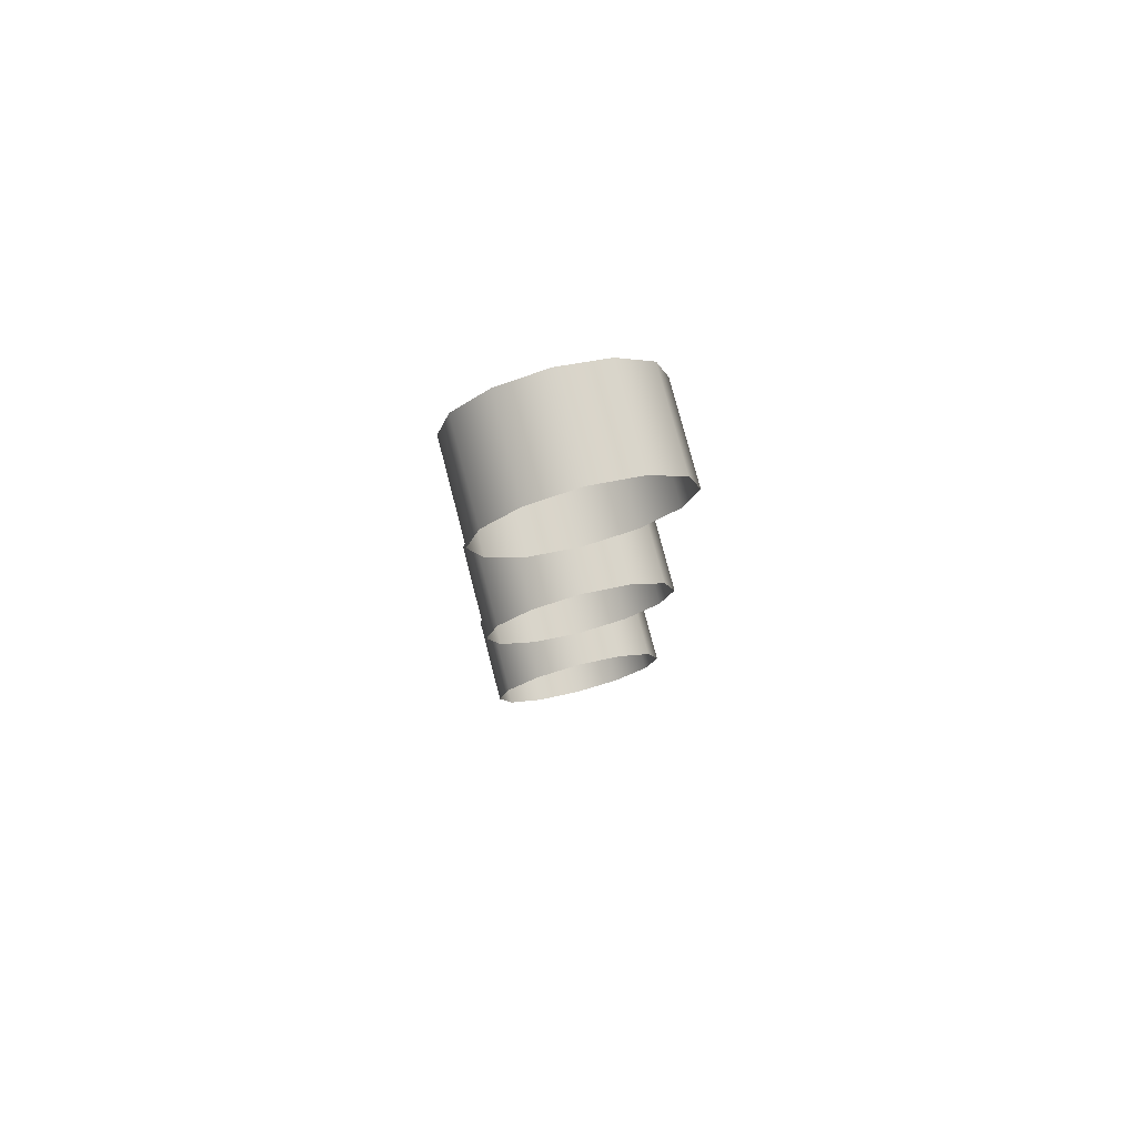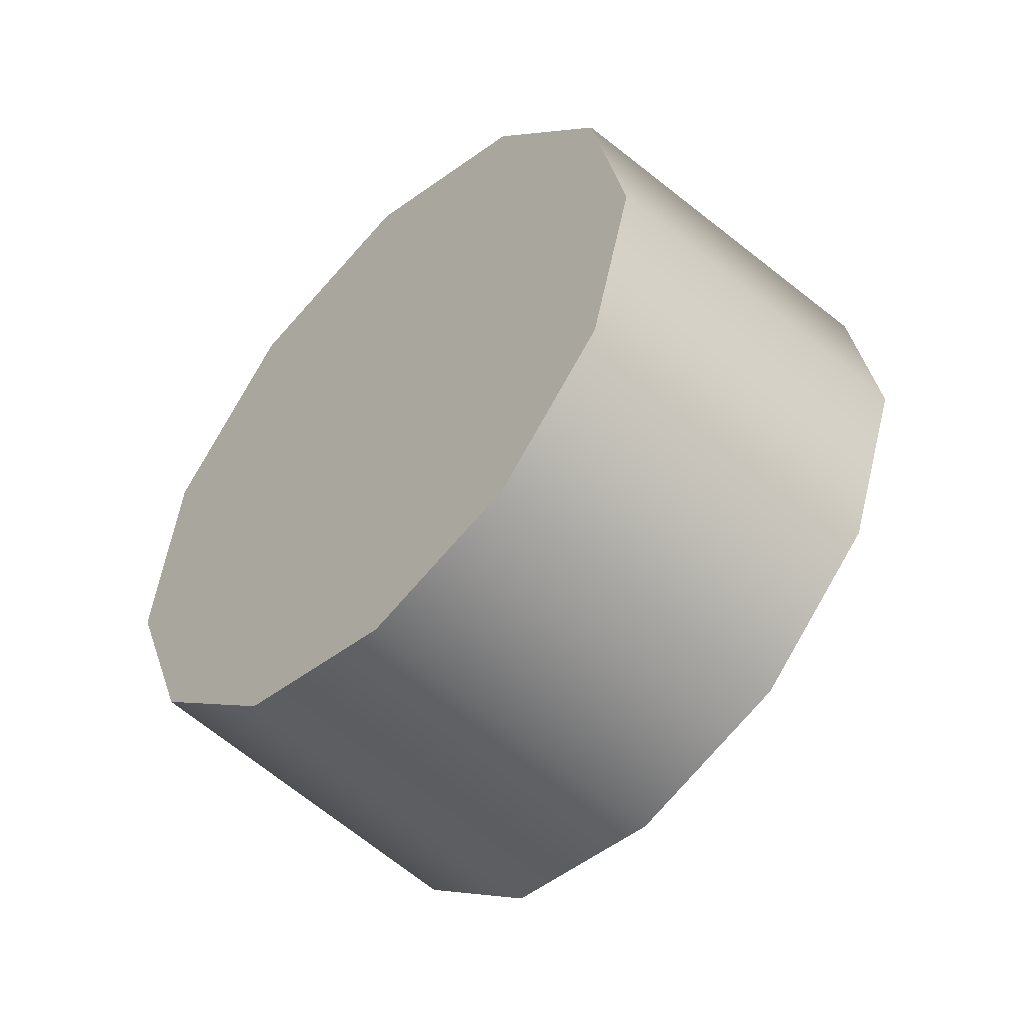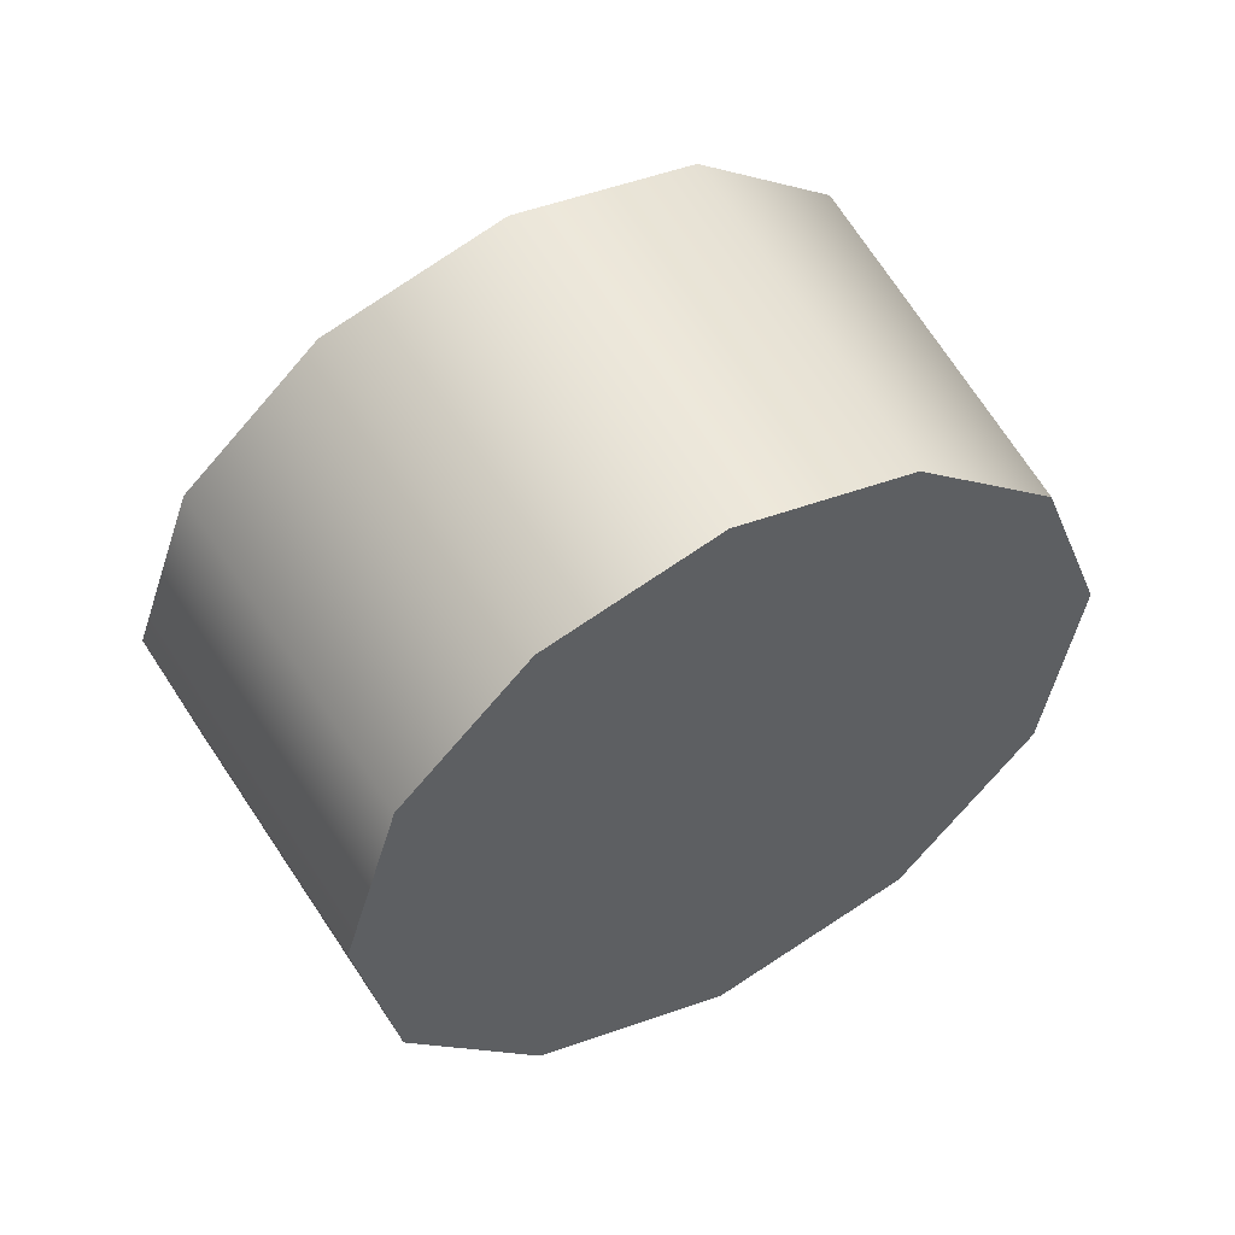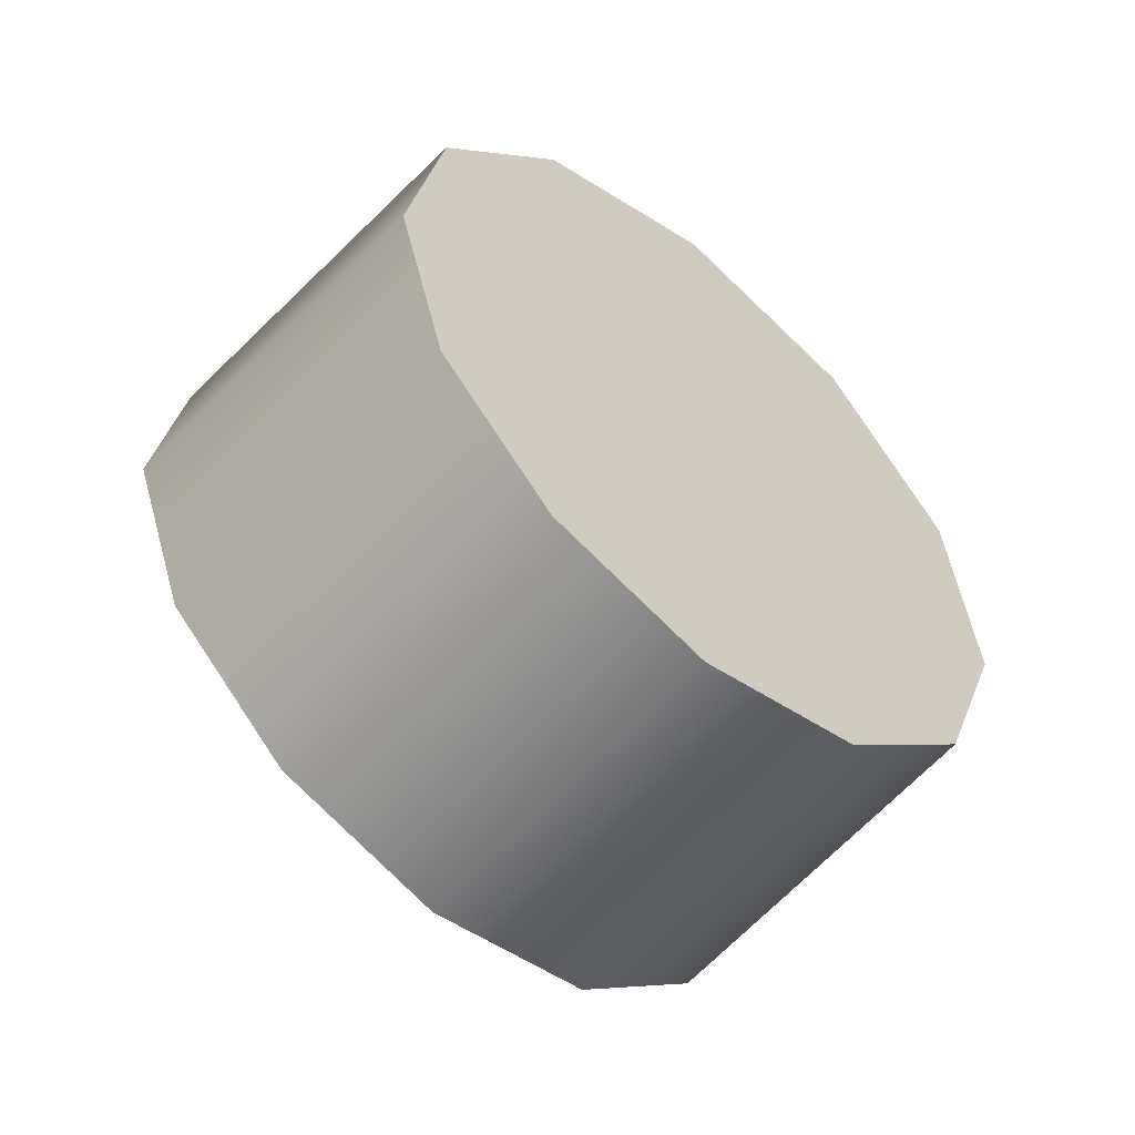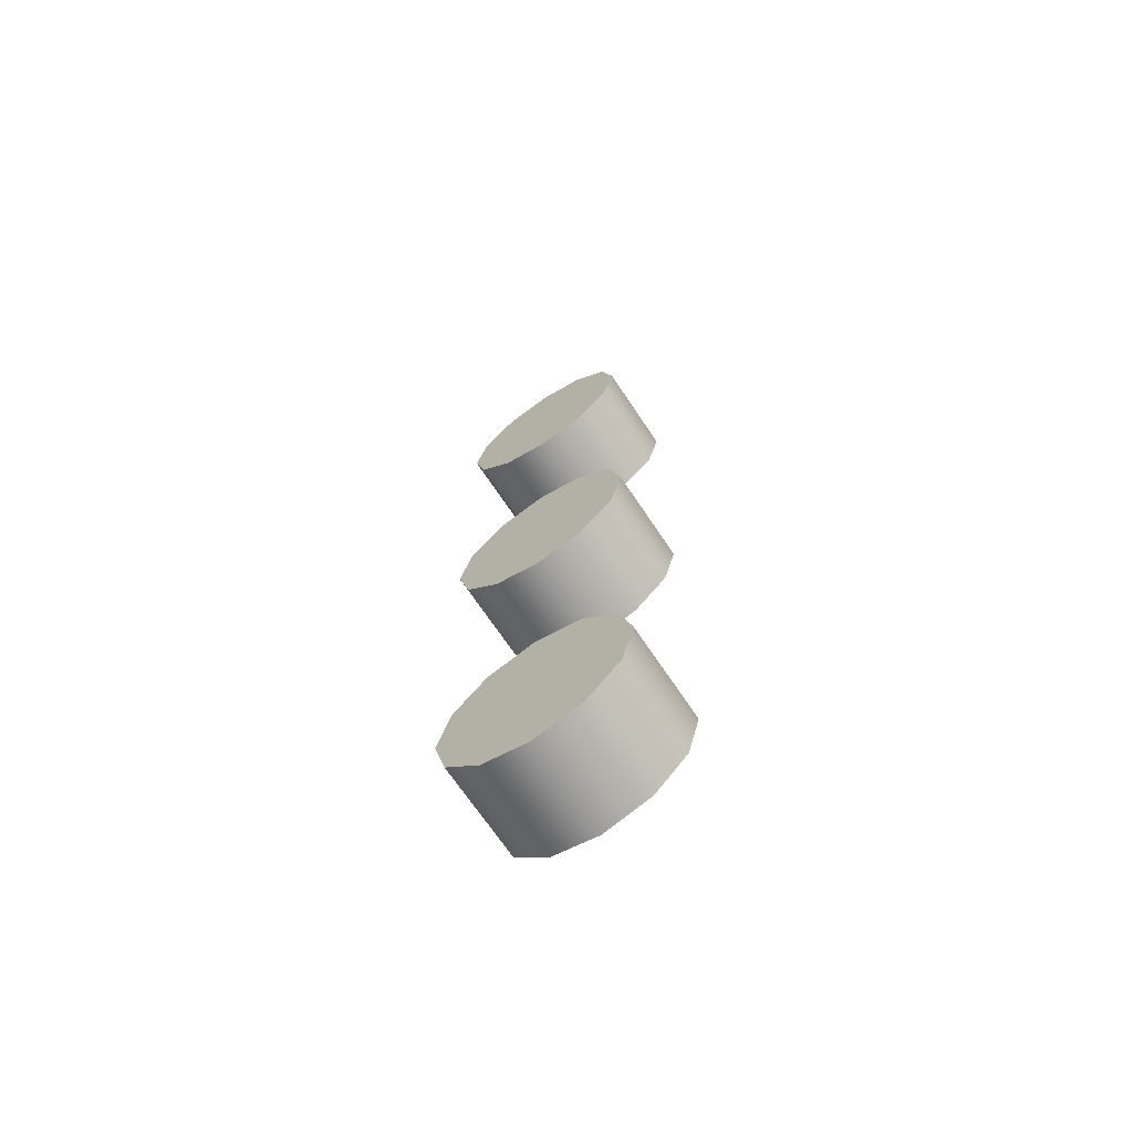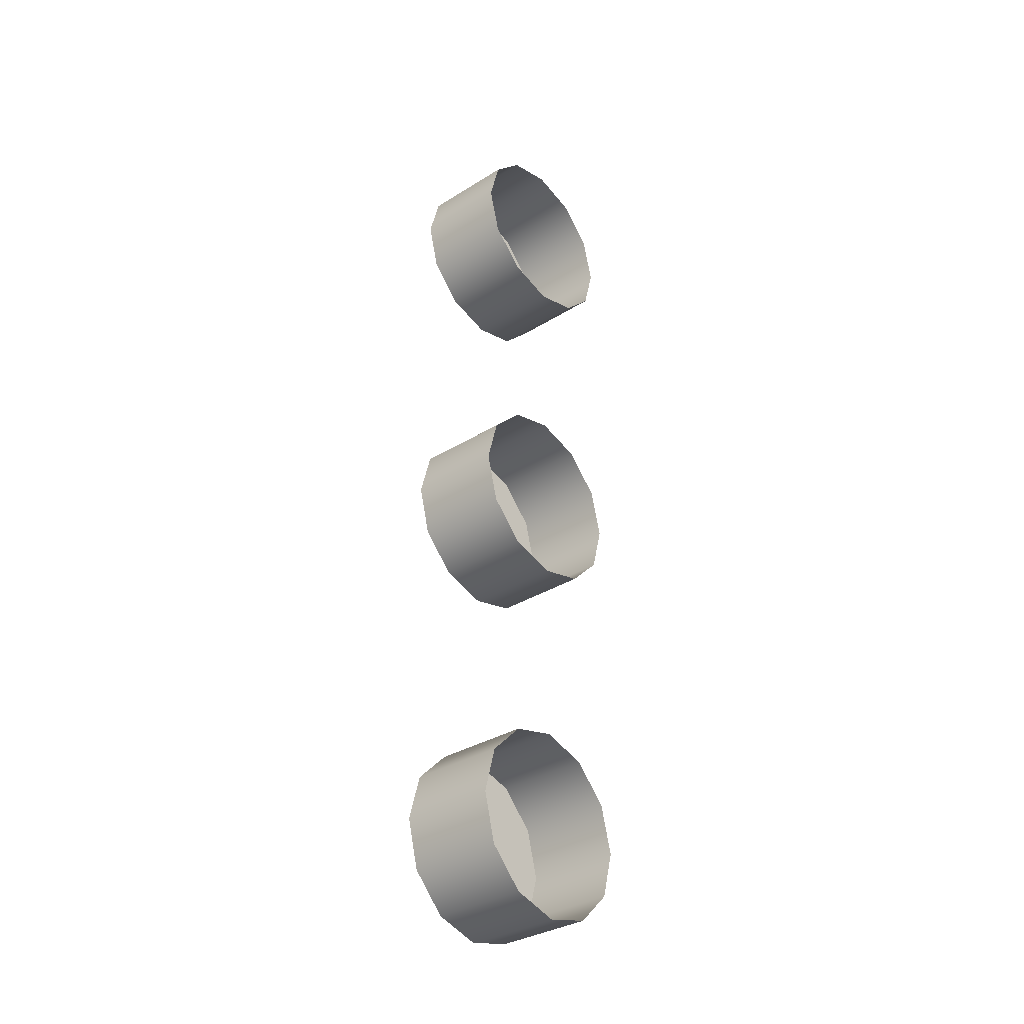
<metadata>
{"format":"obj","ext":"obj","renderer":"f3d","projection":"perspective","resolution":1024,"background":"white","views":[{"elev":77.2,"azim":-104.6,"up":"+Y"},{"elev":-53.8,"azim":137.1,"up":"+Z"},{"elev":56.1,"azim":60.1,"up":"+Z"},{"elev":-57.2,"azim":48.0,"up":"+Z"},{"elev":-69.4,"azim":123.7,"up":"+Y"},{"elev":-34.3,"azim":-140.1,"up":"+Y"}]}
</metadata>
<code>
g _Combined_Vis20_1
v 44.88 -6.875 91.22
v 44.88 -6.783 91.13
v 45.12 -6.783 91.13
v 45.12 -6.875 91.22
v 44.88 -7 91.25
v 45.12 -7 91.25
v 45.12 -7 91.25
v 44.88 -7.125 91.22
v 44.88 -7 91.25
v 45.12 -7.125 91.22
v 45.12 -6.75 91
v 44.88 -6.75 91
v 44.88 -6.75 91
v 45.12 -6.783 90.88
v 45.12 -6.75 91
v 44.88 -6.783 90.88
v 45.12 -6.875 90.78
v 44.88 -6.875 90.78
v 44.88 -7 90.75
v 45.12 -7 90.75
v 44.88 -7 90.75
v 45.12 -7.125 90.78
v 45.12 -7 90.75
v 44.88 -7.125 90.78
v 45.12 -7.217 90.88
v 44.88 -7.217 90.88
v 45.12 -7.25 91
v 44.88 -7.25 91
v 44.88 -7.25 91
v 45.12 -7.217 91.13
v 45.12 -7.25 91
v 44.88 -7.217 91.13
v 45.12 -7.217 91.13
v 45.12 -7.217 90.88
v 45.12 -7.25 91
v 45.12 -7.125 91.22
v 45.12 -7.125 90.78
v 45.12 -7 91.25
v 45.12 -7 90.75
v 45.12 -6.875 91.22
v 45.12 -6.875 90.78
v 45.12 -6.783 91.13
v 45.12 -6.783 90.88
v 45.12 -6.75 91
v 44.88 -5.875 91.22
v 44.88 -5.783 91.13
v 45.12 -5.783 91.13
v 45.12 -5.875 91.22
v 44.88 -6 91.25
v 45.12 -6 91.25
v 45.12 -6 91.25
v 44.88 -6.125 91.22
v 44.88 -6 91.25
v 45.12 -6.125 91.22
v 45.12 -5.75 91
v 44.88 -5.75 91
v 44.88 -5.75 91
v 45.12 -5.783 90.88
v 45.12 -5.75 91
v 44.88 -5.783 90.88
v 45.12 -5.875 90.78
v 44.88 -5.875 90.78
v 44.88 -6 90.75
v 45.12 -6 90.75
v 44.88 -6 90.75
v 45.12 -6.125 90.78
v 45.12 -6 90.75
v 44.88 -6.125 90.78
v 45.12 -6.217 90.88
v 44.88 -6.217 90.88
v 45.12 -6.25 91
v 44.88 -6.25 91
v 44.88 -6.25 91
v 45.12 -6.217 91.13
v 45.12 -6.25 91
v 44.88 -6.217 91.13
v 45.12 -6.217 91.13
v 45.12 -6.217 90.88
v 45.12 -6.25 91
v 45.12 -6.125 91.22
v 45.12 -6.125 90.78
v 45.12 -6 91.25
v 45.12 -6 90.75
v 45.12 -5.875 91.22
v 45.12 -5.875 90.78
v 45.12 -5.783 91.13
v 45.12 -5.783 90.88
v 45.12 -5.75 91
v 44.88 -4.875 91.22
v 44.88 -4.783 91.13
v 45.12 -4.783 91.13
v 45.12 -4.875 91.22
v 44.88 -5 91.25
v 45.12 -5 91.25
v 45.12 -5 91.25
v 44.88 -5.125 91.22
v 44.88 -5 91.25
v 45.12 -5.125 91.22
v 45.12 -4.75 91
v 44.88 -4.75 91
v 44.88 -4.75 91
v 45.12 -4.783 90.88
v 45.12 -4.75 91
v 44.88 -4.783 90.88
v 45.12 -4.875 90.78
v 44.88 -4.875 90.78
v 44.88 -5 90.75
v 45.12 -5 90.75
v 44.88 -5 90.75
v 45.12 -5.125 90.78
v 45.12 -5 90.75
v 44.88 -5.125 90.78
v 45.12 -5.217 90.88
v 44.88 -5.217 90.88
v 45.12 -5.25 91
v 44.88 -5.25 91
v 44.88 -5.25 91
v 45.12 -5.217 91.13
v 45.12 -5.25 91
v 44.88 -5.217 91.13
v 45.12 -5.217 91.13
v 45.12 -5.217 90.88
v 45.12 -5.25 91
v 45.12 -5.125 91.22
v 45.12 -5.125 90.78
v 45.12 -5 91.25
v 45.12 -5 90.75
v 45.12 -4.875 91.22
v 45.12 -4.875 90.78
v 45.12 -4.783 91.13
v 45.12 -4.783 90.88
v 45.12 -4.75 91
g _Combined_Vis20_1_0
f 3 2 1
f 4 3 1
f 4 1 5
f 6 4 5
f 9 8 7
f 8 10 7
f 3 11 2
f 11 12 2
f 15 14 13
f 14 16 13
f 14 17 16
f 17 18 16
f 20 19 18
f 17 20 18
f 23 22 21
f 22 24 21
f 22 25 24
f 25 26 24
f 25 27 26
f 27 28 26
f 31 30 29
f 30 32 29
f 30 10 32
f 10 8 32
f 35 34 33
f 33 34 36
f 34 37 36
f 36 37 38
f 37 39 38
f 38 39 40
f 39 41 40
f 40 41 42
f 41 43 42
f 42 43 44
f 47 46 45
f 48 47 45
f 48 45 49
f 50 48 49
f 53 52 51
f 52 54 51
f 47 55 46
f 55 56 46
f 59 58 57
f 58 60 57
f 58 61 60
f 61 62 60
f 64 63 62
f 61 64 62
f 67 66 65
f 66 68 65
f 66 69 68
f 69 70 68
f 69 71 70
f 71 72 70
f 75 74 73
f 74 76 73
f 74 54 76
f 54 52 76
f 79 78 77
f 77 78 80
f 78 81 80
f 80 81 82
f 81 83 82
f 82 83 84
f 83 85 84
f 84 85 86
f 85 87 86
f 86 87 88
f 91 90 89
f 92 91 89
f 92 89 93
f 94 92 93
f 97 96 95
f 96 98 95
f 91 99 90
f 99 100 90
f 103 102 101
f 102 104 101
f 102 105 104
f 105 106 104
f 108 107 106
f 105 108 106
f 111 110 109
f 110 112 109
f 110 113 112
f 113 114 112
f 113 115 114
f 115 116 114
f 119 118 117
f 118 120 117
f 118 98 120
f 98 96 120
f 123 122 121
f 121 122 124
f 122 125 124
f 124 125 126
f 125 127 126
f 126 127 128
f 127 129 128
f 128 129 130
f 129 131 130
f 130 131 132

</code>
